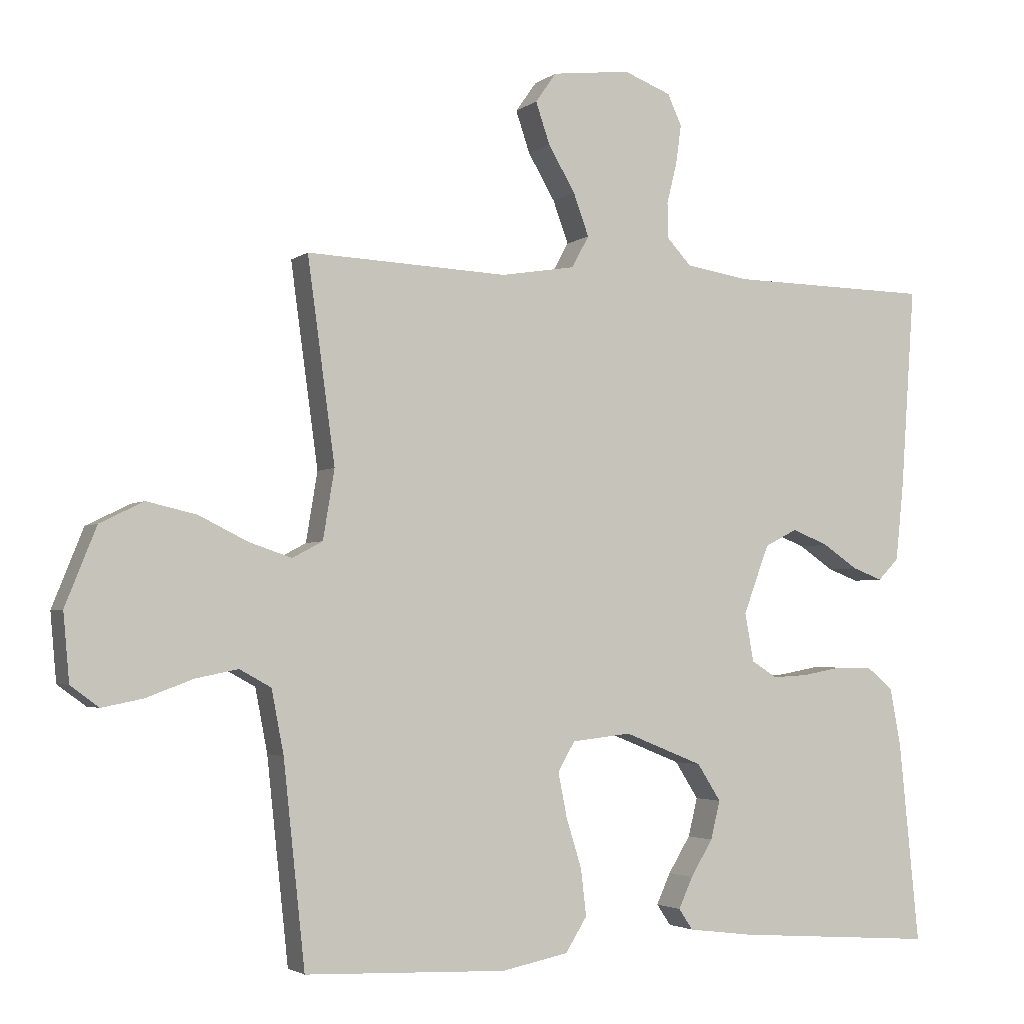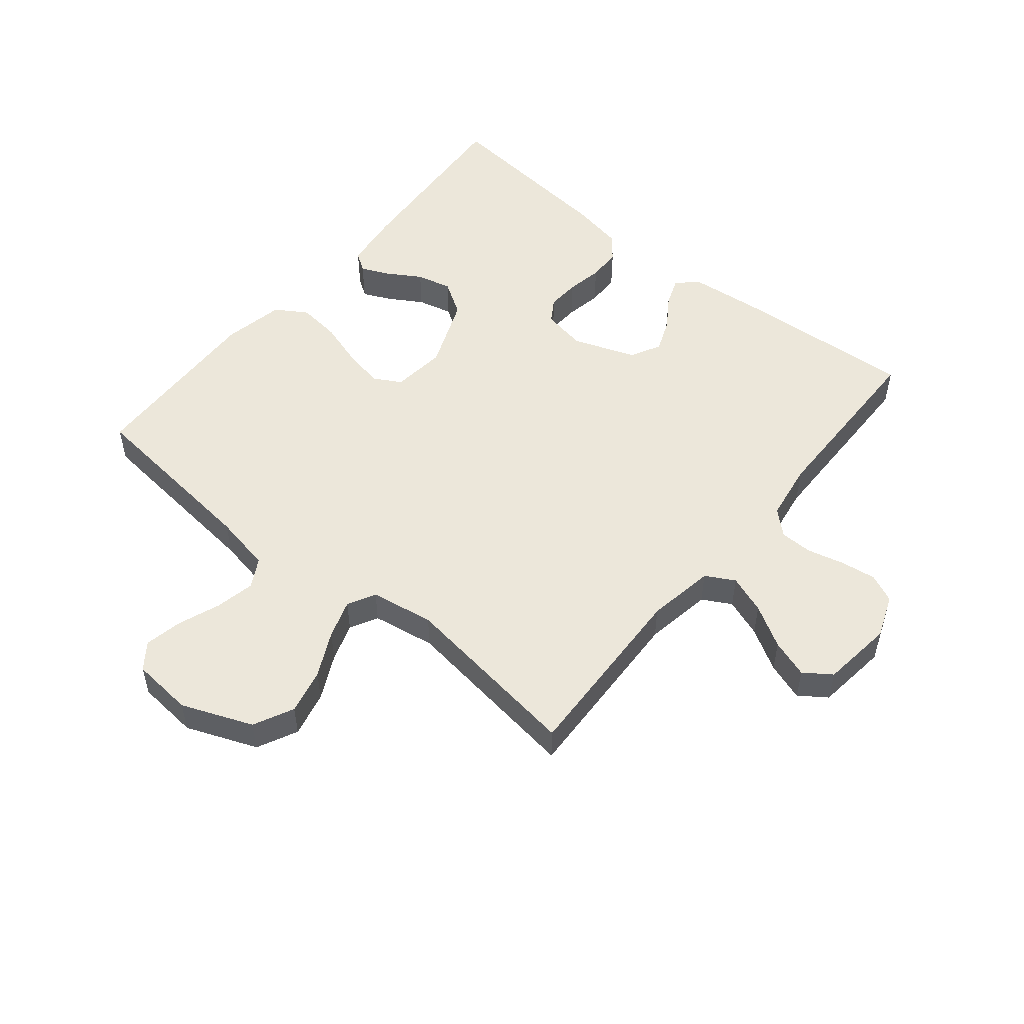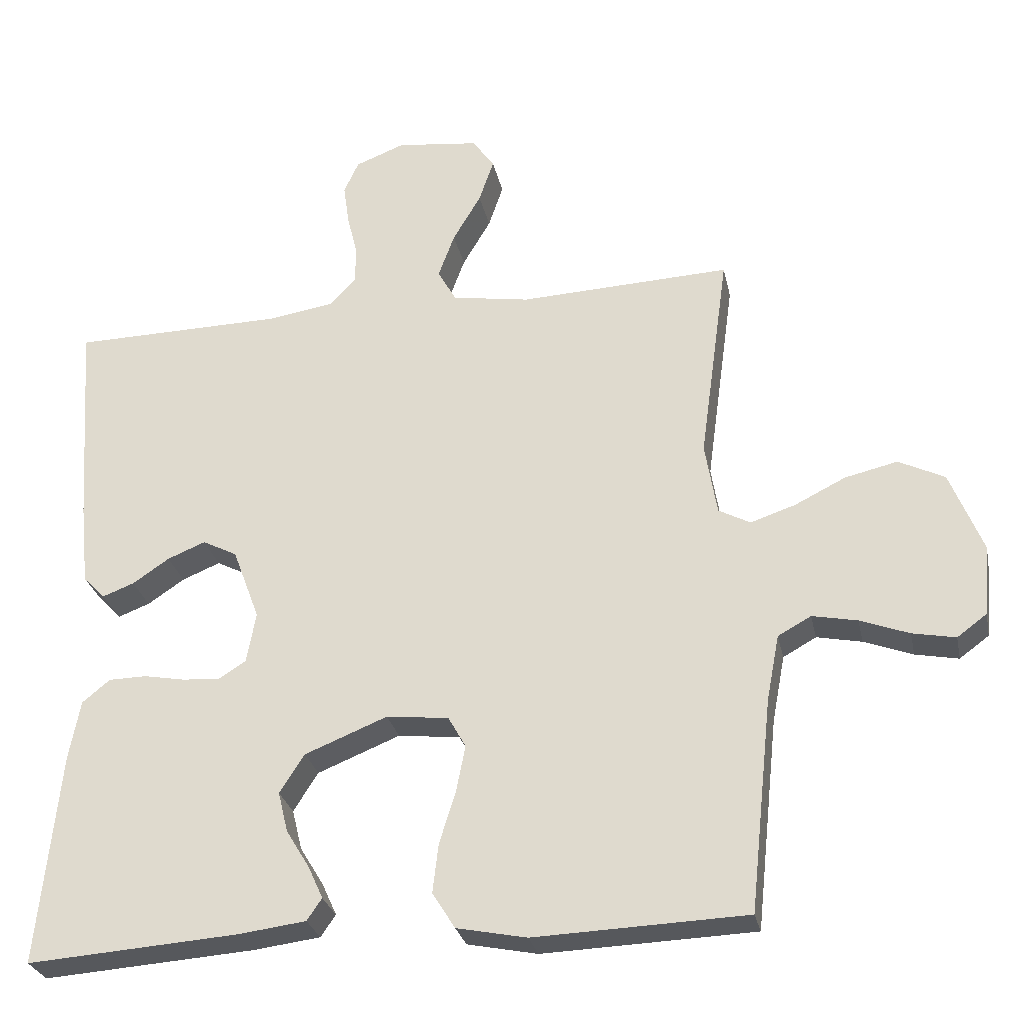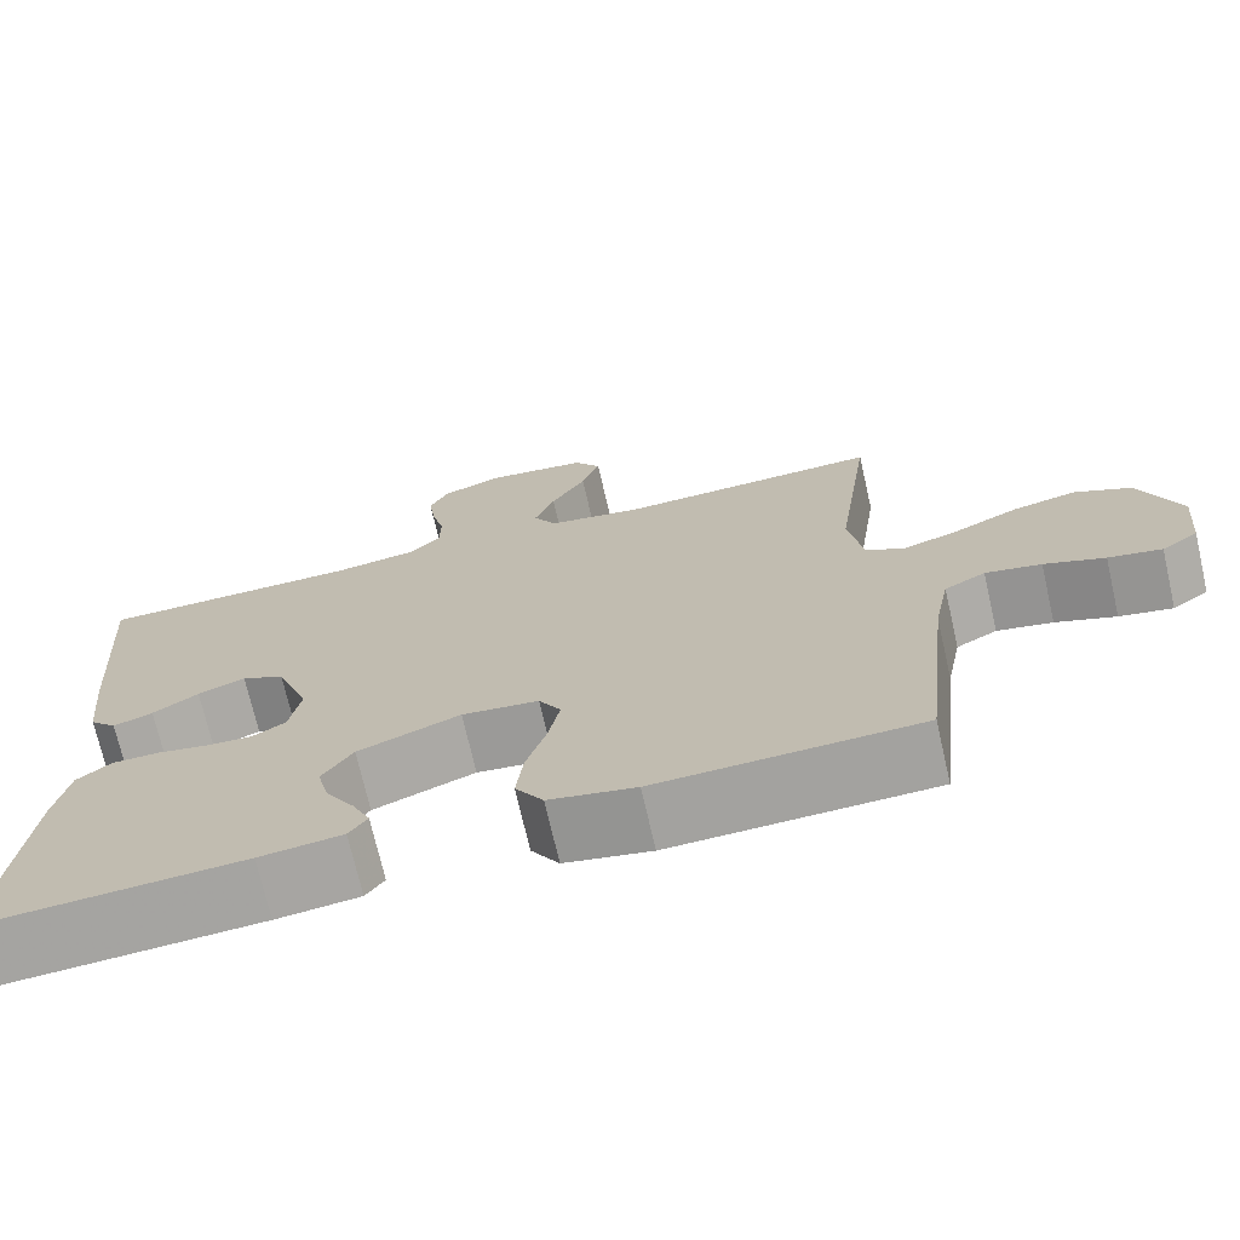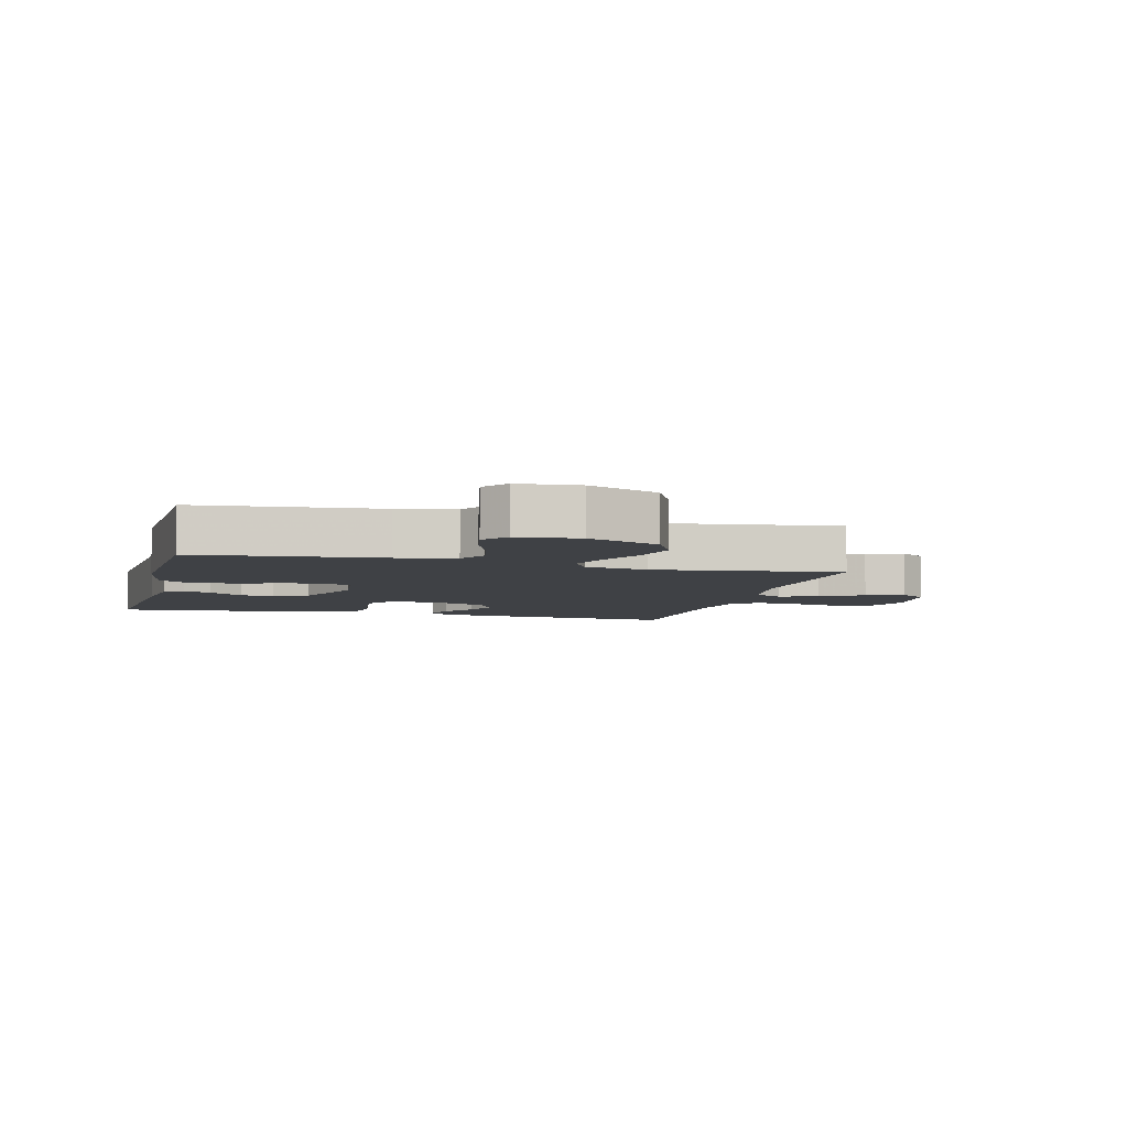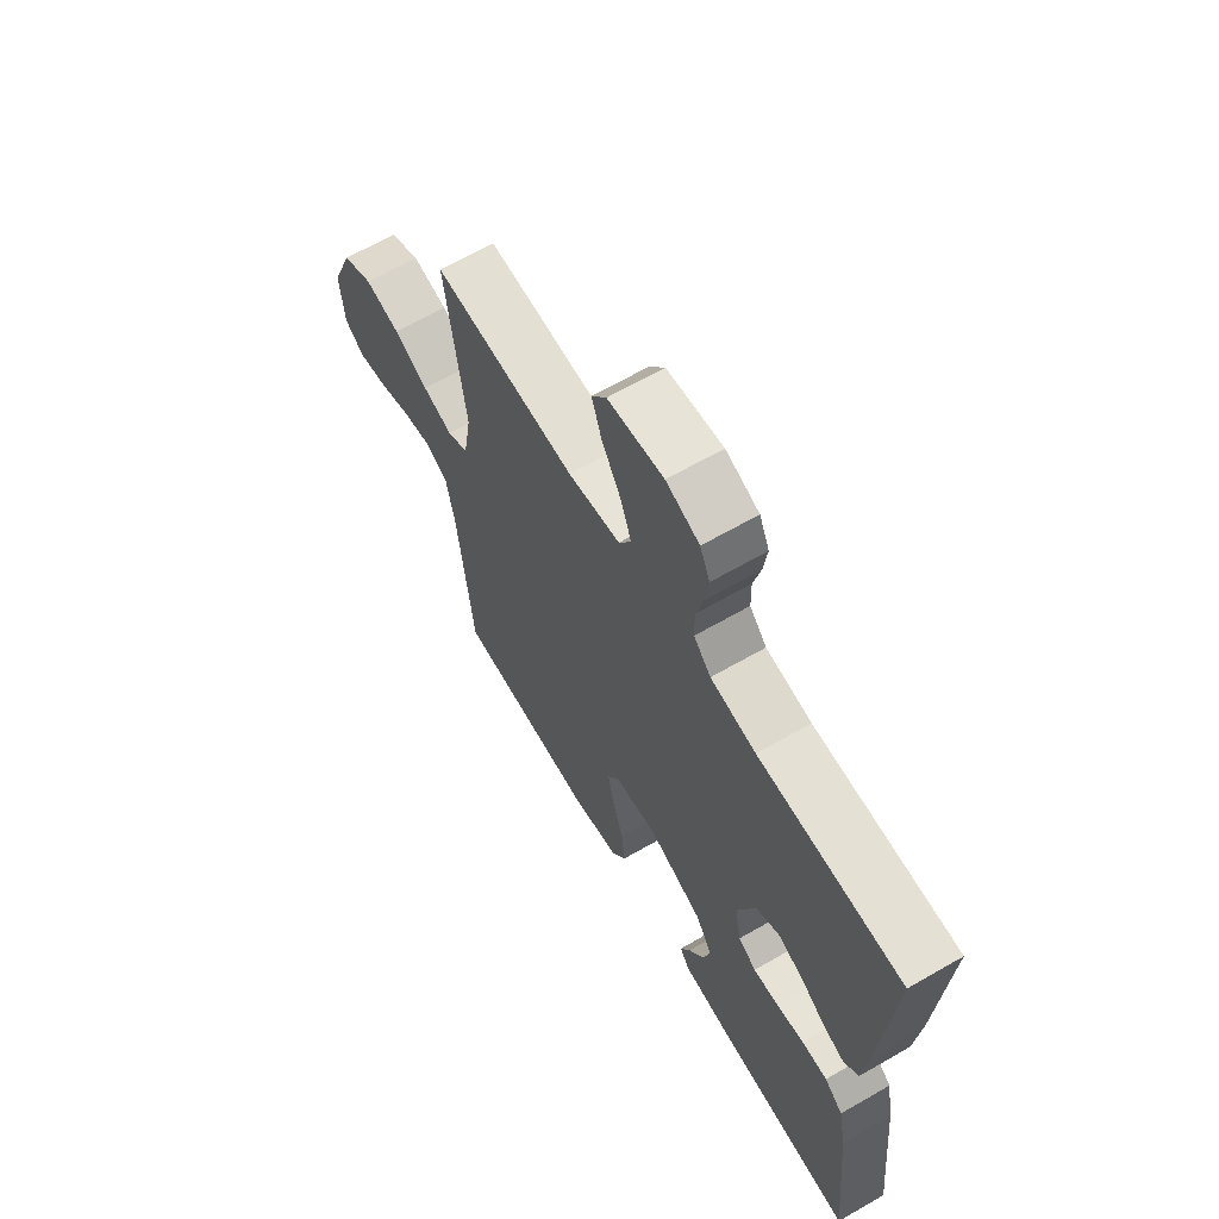
<metadata>
{"format":"obj","ext":"obj","renderer":"f3d","projection":"perspective","resolution":1024,"background":"white","views":[{"elev":-3.0,"azim":-24.4,"up":"+Z"},{"elev":52.2,"azim":-50.6,"up":"+Y"},{"elev":-28.0,"azim":-168.2,"up":"+Z"},{"elev":-71.9,"azim":-167.1,"up":"+Z"},{"elev":-5.7,"azim":-104.7,"up":"+Y"},{"elev":64.8,"azim":59.9,"up":"+Z"}]}
</metadata>
<code>
v -0.5 0.07 -0.5
v -0.532 0.07 -0.2
v -0.55 0.07 -0.106
v -0.597 0.07 -0.08
v -0.661 0.07 -0.093
v -0.73 0.07 -0.119
v -0.791 0.07 -0.131
v -0.833 0.07 -0.1
v -0.842 0.07 0
v -0.796 0.07 0.115
v -0.731 0.07 0.147
v -0.657 0.07 0.13
v -0.584 0.07 0.094
v -0.521 0.07 0.073
v -0.476 0.07 0.097
v -0.459 0.07 0.2
v -0.5 0.07 0.5
v -0.2 0.07 0.487
v -0.09 0.07 0.505
v -0.064 0.07 0.552
v -0.087 0.07 0.615
v -0.127 0.07 0.683
v -0.148 0.07 0.745
v -0.117 0.07 0.789
v 0 0.07 0.803
v 0.07 0.07 0.776
v 0.091 0.07 0.73
v 0.083 0.07 0.672
v 0.068 0.07 0.612
v 0.069 0.07 0.559
v 0.105 0.07 0.52
v 0.2 0.07 0.505
v 0.5 0.07 0.5
v 0.479 0.07 0.2
v 0.467 0.07 0.085
v 0.436 0.07 0.053
v 0.391 0.07 0.07
v 0.339 0.07 0.105
v 0.285 0.07 0.127
v 0.236 0.07 0.102
v 0.198 0.07 0
v 0.211 0.07 -0.072
v 0.249 0.07 -0.096
v 0.302 0.07 -0.093
v 0.361 0.07 -0.082
v 0.415 0.07 -0.083
v 0.454 0.07 -0.115
v 0.47 0.07 -0.2
v 0.5 0.07 -0.5
v 0.2 0.07 -0.479
v 0.105 0.07 -0.467
v 0.084 0.07 -0.436
v 0.105 0.07 -0.39
v 0.138 0.07 -0.336
v 0.152 0.07 -0.279
v 0.117 0.07 -0.224
v 0 0.07 -0.177
v -0.088 0.07 -0.187
v -0.113 0.07 -0.231
v -0.1 0.07 -0.297
v -0.077 0.07 -0.371
v -0.069 0.07 -0.44
v -0.101 0.07 -0.491
v -0.2 0.07 -0.511
v -0.5 0 -0.5
v -0.532 0 -0.2
v -0.55 0 -0.106
v -0.597 0 -0.08
v -0.661 0 -0.093
v -0.73 0 -0.119
v -0.791 0 -0.131
v -0.833 0 -0.1
v -0.842 0 0
v -0.796 0 0.115
v -0.731 0 0.147
v -0.657 0 0.13
v -0.584 0 0.094
v -0.521 0 0.073
v -0.476 0 0.097
v -0.459 0 0.2
v -0.5 0 0.5
v -0.2 0 0.487
v -0.09 0 0.505
v -0.064 0 0.552
v -0.087 0 0.615
v -0.127 0 0.683
v -0.148 0 0.745
v -0.117 0 0.789
v 0 0 0.803
v 0.07 0 0.776
v 0.091 0 0.73
v 0.083 0 0.672
v 0.068 0 0.612
v 0.069 0 0.559
v 0.105 0 0.52
v 0.2 0 0.505
v 0.5 0 0.5
v 0.479 0 0.2
v 0.467 0 0.085
v 0.436 0 0.053
v 0.391 0 0.07
v 0.339 0 0.105
v 0.285 0 0.127
v 0.236 0 0.102
v 0.198 0 0
v 0.211 0 -0.072
v 0.249 0 -0.096
v 0.302 0 -0.093
v 0.361 0 -0.082
v 0.415 0 -0.083
v 0.454 0 -0.115
v 0.47 0 -0.2
v 0.5 0 -0.5
v 0.2 0 -0.479
v 0.105 0 -0.467
v 0.084 0 -0.436
v 0.105 0 -0.39
v 0.138 0 -0.336
v 0.152 0 -0.279
v 0.117 0 -0.224
v 0 0 -0.177
v -0.088 0 -0.187
v -0.113 0 -0.231
v -0.1 0 -0.297
v -0.077 0 -0.371
v -0.069 0 -0.44
v -0.101 0 -0.491
v -0.2 0 -0.511
f 63 64 1 2
f 60 61 62 63
f 59 60 63 2
f 58 59 2 3
f 57 58 3 4
f 51 52 53 54
f 49 50 51 54
f 49 54 55
f 48 49 55 56
f 44 45 46 47
f 43 44 47 48
f 35 36 37 38
f 35 38 39
f 32 33 34 35
f 31 32 35 39
f 30 31 39 40
f 26 27 28 29
f 24 25 26 29
f 24 29 30
f 21 22 23 24
f 20 21 24 30
f 19 20 30 40
f 16 17 18
f 15 16 18 19
f 10 11 12 13
f 10 13 14
f 9 10 14
f 8 9 14
f 5 6 7 8
f 4 5 8 14
f 57 4 14 15
f 43 48 56 57
f 42 43 57 15
f 15 19 40 41
f 15 41 42
f 66 65 128 127
f 127 126 125 124
f 66 127 124 123
f 67 66 123 122
f 68 67 122 121
f 118 117 116 115
f 118 115 114 113
f 119 118 113
f 120 119 113 112
f 111 110 109 108
f 112 111 108 107
f 102 101 100 99
f 103 102 99
f 99 98 97 96
f 103 99 96 95
f 104 103 95 94
f 93 92 91 90
f 93 90 89 88
f 94 93 88
f 88 87 86 85
f 94 88 85 84
f 104 94 84 83
f 82 81 80
f 83 82 80 79
f 77 76 75 74
f 78 77 74
f 78 74 73
f 78 73 72
f 72 71 70 69
f 78 72 69 68
f 79 78 68 121
f 121 120 112 107
f 79 121 107 106
f 105 104 83 79
f 106 105 79
f 1 65 66 2
f 2 66 67 3
f 3 67 68 4
f 4 68 69 5
f 5 69 70 6
f 6 70 71 7
f 7 71 72 8
f 8 72 73 9
f 9 73 74 10
f 10 74 75 11
f 11 75 76 12
f 12 76 77 13
f 13 77 78 14
f 14 78 79 15
f 15 79 80 16
f 16 80 81 17
f 17 81 82 18
f 18 82 83 19
f 19 83 84 20
f 20 84 85 21
f 21 85 86 22
f 22 86 87 23
f 23 87 88 24
f 24 88 89 25
f 25 89 90 26
f 26 90 91 27
f 27 91 92 28
f 28 92 93 29
f 29 93 94 30
f 30 94 95 31
f 31 95 96 32
f 32 96 97 33
f 33 97 98 34
f 34 98 99 35
f 35 99 100 36
f 36 100 101 37
f 37 101 102 38
f 38 102 103 39
f 39 103 104 40
f 40 104 105 41
f 41 105 106 42
f 42 106 107 43
f 43 107 108 44
f 44 108 109 45
f 45 109 110 46
f 46 110 111 47
f 47 111 112 48
f 48 112 113 49
f 49 113 114 50
f 50 114 115 51
f 51 115 116 52
f 52 116 117 53
f 53 117 118 54
f 54 118 119 55
f 55 119 120 56
f 56 120 121 57
f 57 121 122 58
f 58 122 123 59
f 59 123 124 60
f 60 124 125 61
f 61 125 126 62
f 62 126 127 63
f 63 127 128 64
f 64 128 65 1

</code>
